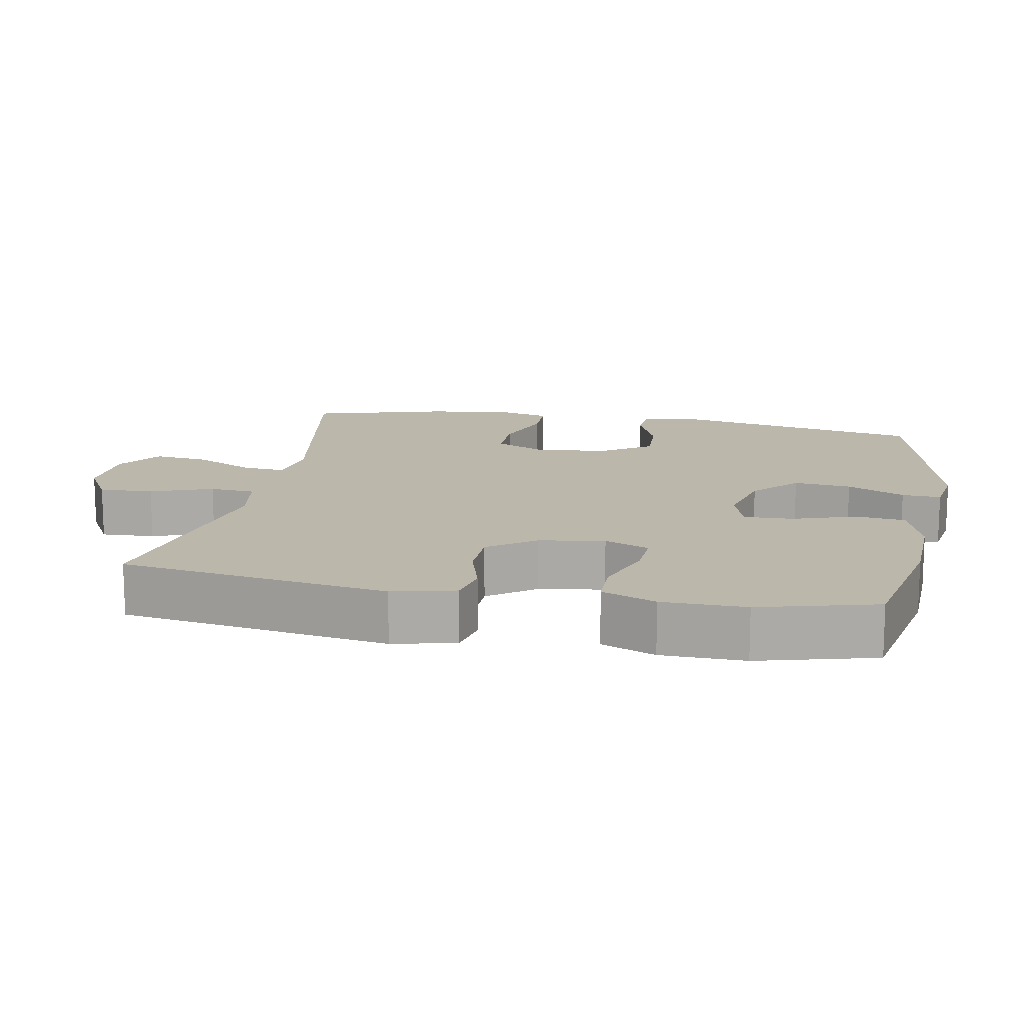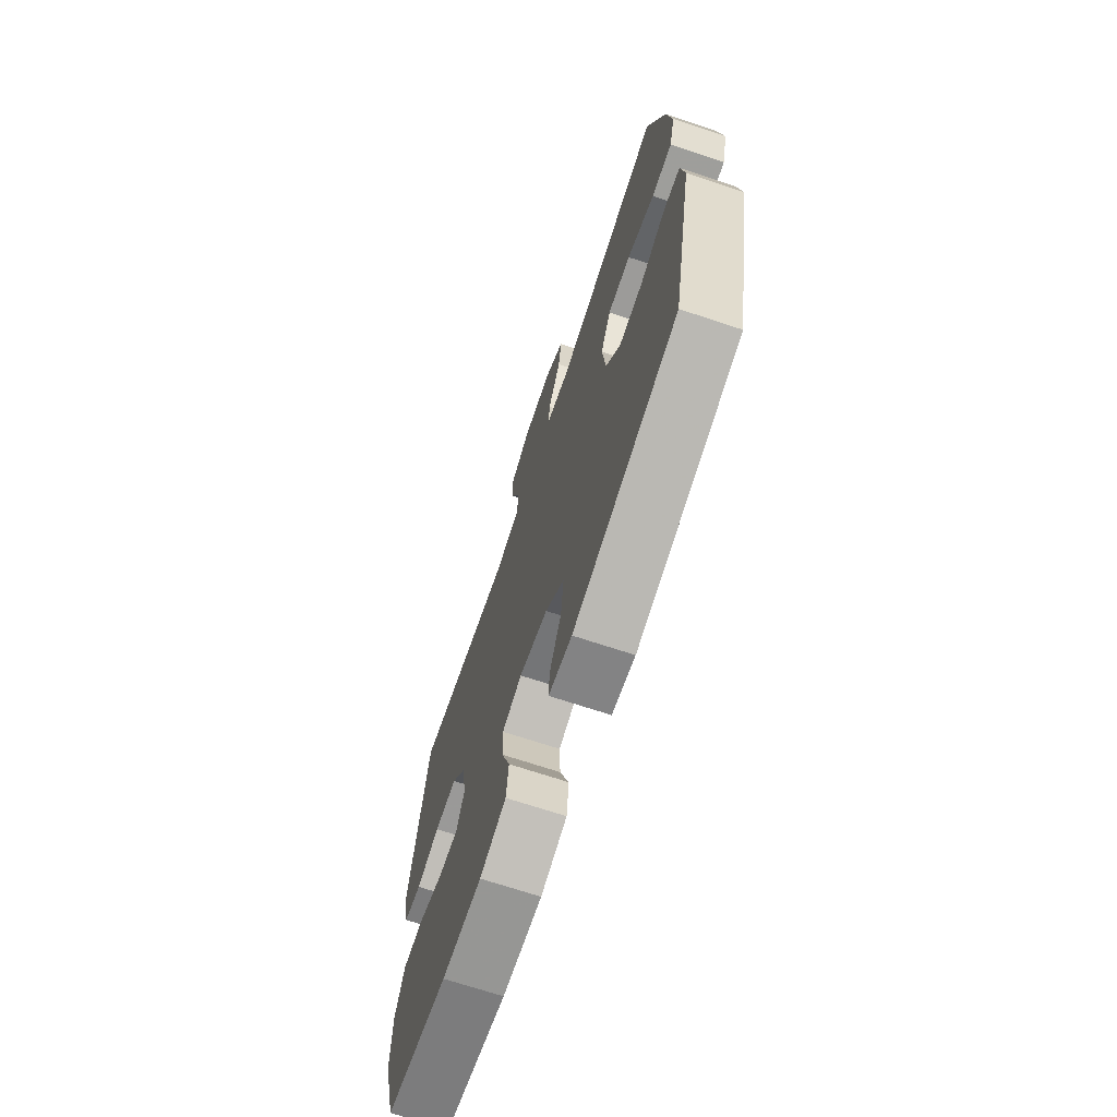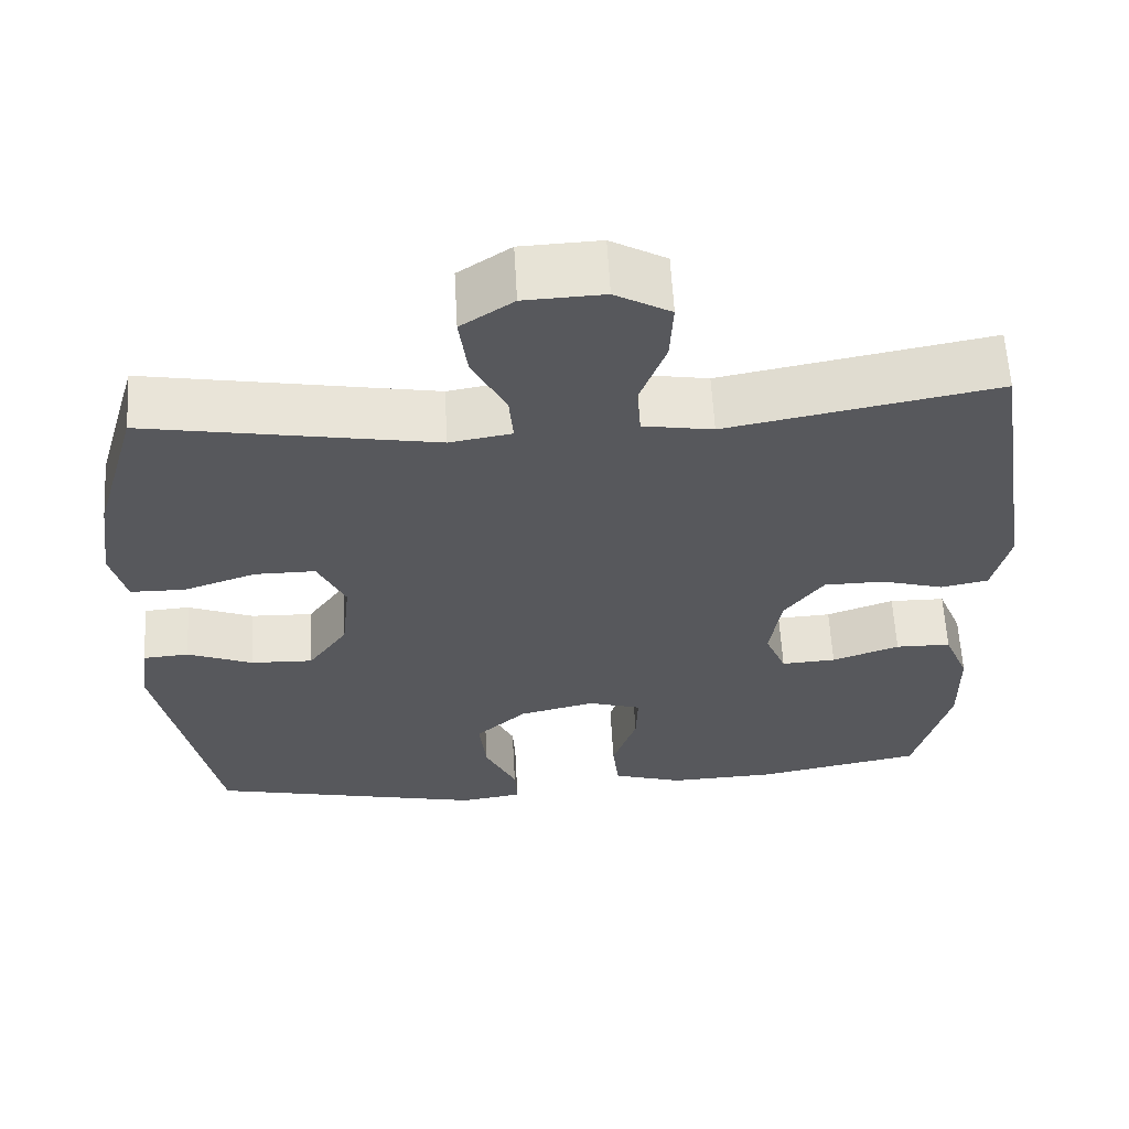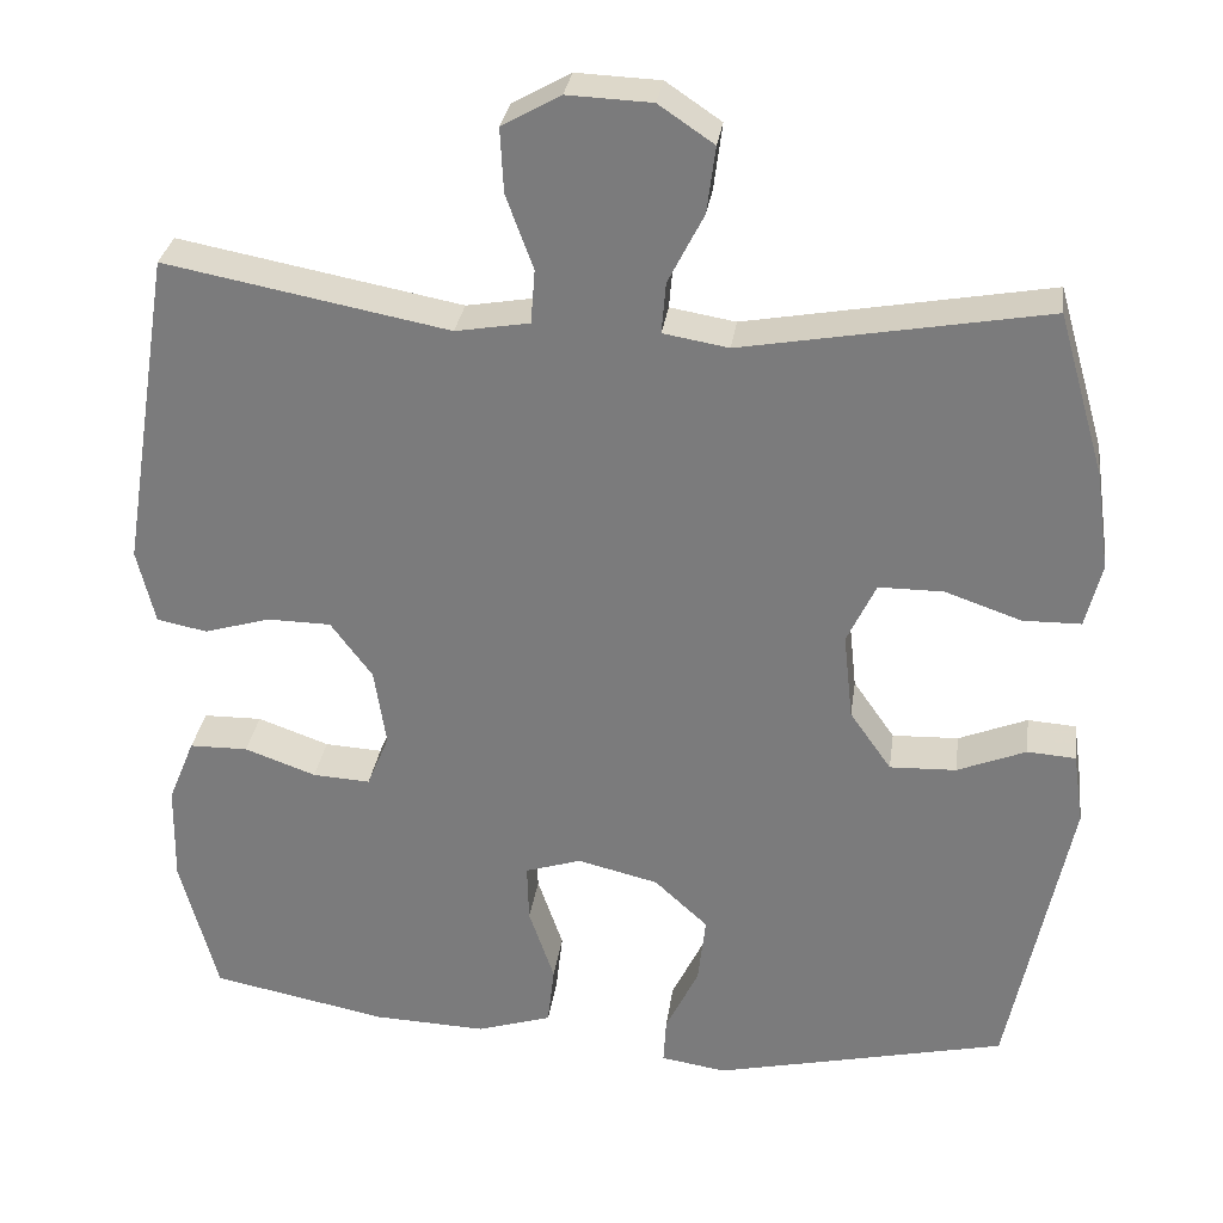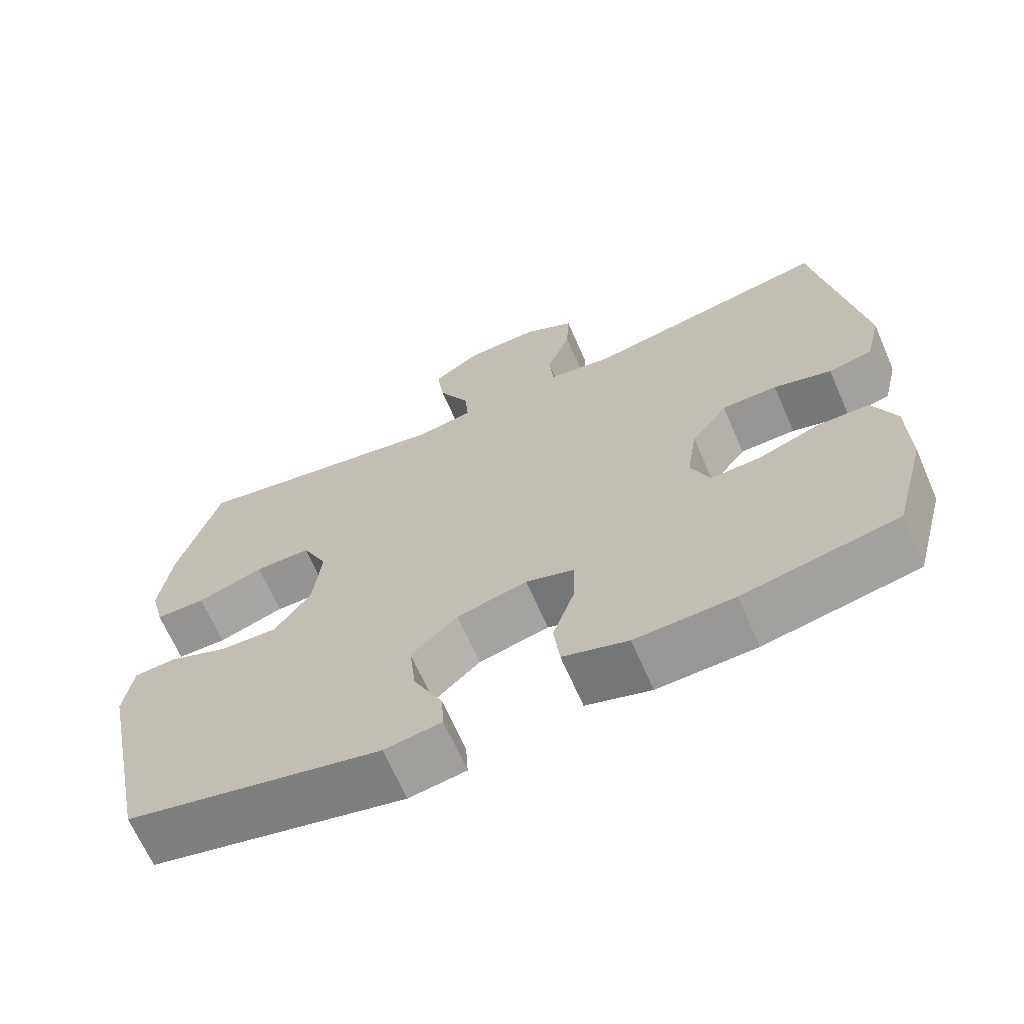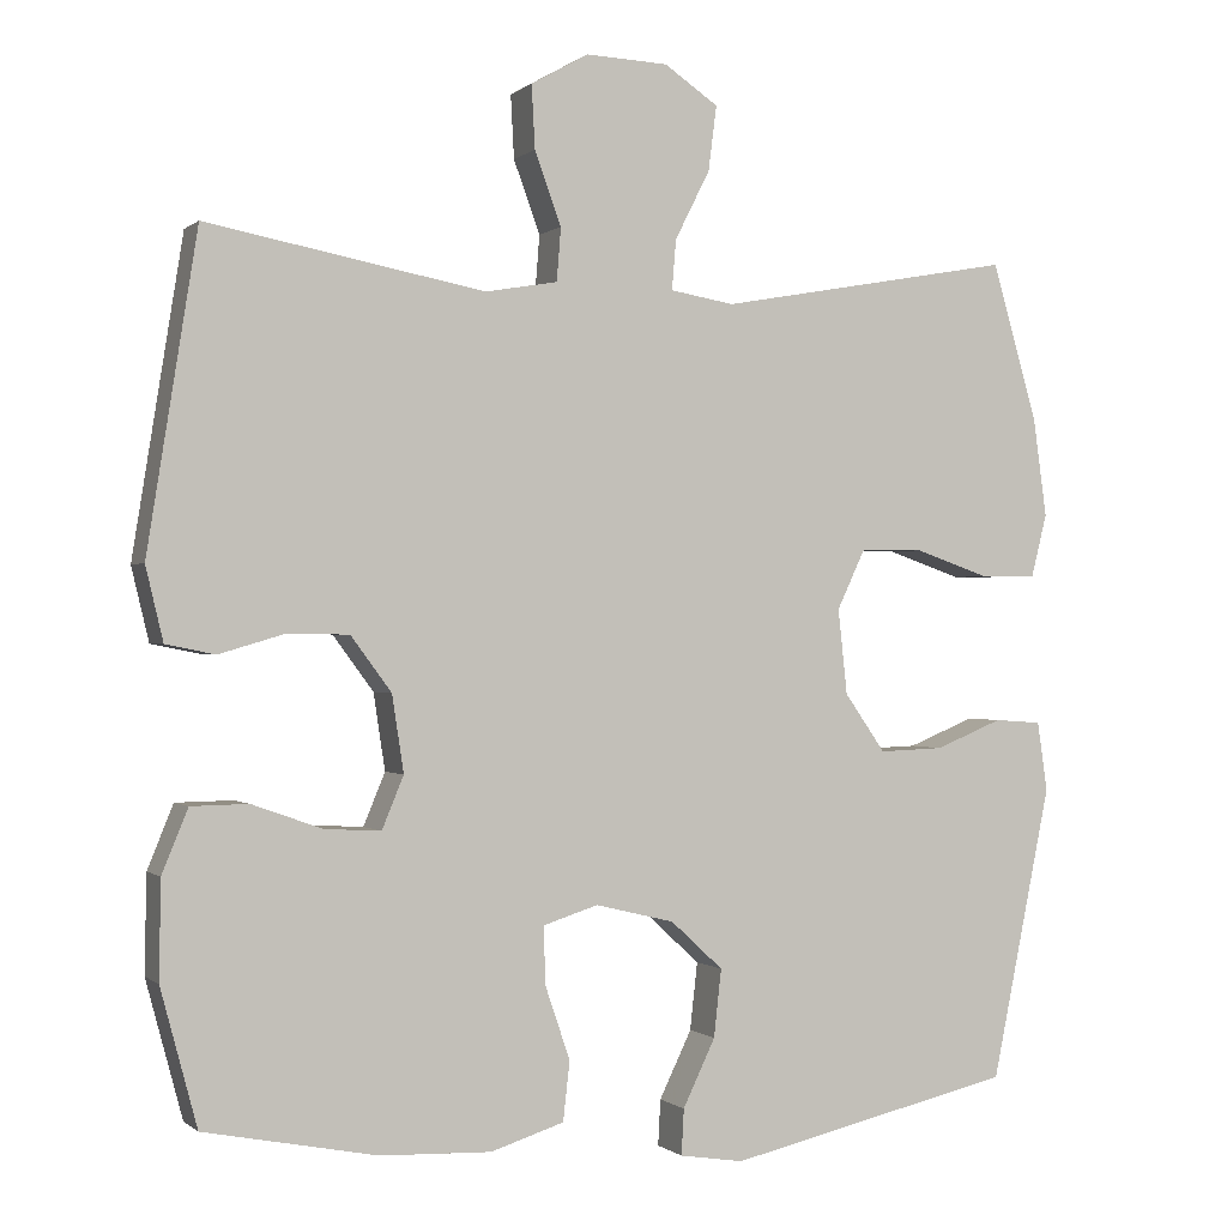
<metadata>
{"format":"obj","ext":"obj","renderer":"f3d","projection":"perspective","resolution":1024,"background":"white","views":[{"elev":14.3,"azim":100.7,"up":"+Y"},{"elev":-69.9,"azim":-108.4,"up":"+Z"},{"elev":61.1,"azim":-3.2,"up":"+Z"},{"elev":30.3,"azim":-172.1,"up":"+Z"},{"elev":-67.2,"azim":23.6,"up":"+Z"},{"elev":-0.3,"azim":157.8,"up":"+Z"}]}
</metadata>
<code>
v -0.5 0.07 0.5
v -0.143 0.07 0.436
v -0.066 0.07 0.449
v -0.071 0.07 0.509
v -0.113 0.07 0.592
v -0.123 0.07 0.67
v -0.058 0.07 0.714
v 0.041 0.07 0.718
v 0.11 0.07 0.679
v 0.106 0.07 0.603
v 0.074 0.07 0.516
v 0.079 0.07 0.452
v 0.166 0.07 0.437
v 0.5 0.07 0.5
v 0.56 0.07 0.123
v 0.539 0.07 0.035
v 0.48 0.07 0.023
v 0.402 0.07 0.046
v 0.327 0.07 0.045
v 0.278 0.07 -0.021
v 0.264 0.07 -0.113
v 0.29 0.07 -0.176
v 0.358 0.07 -0.172
v 0.442 0.07 -0.142
v 0.511 0.07 -0.143
v 0.542 0.07 -0.219
v 0.544 0.07 -0.336
v 0.5 0.07 -0.5
v 0.292 0.07 -0.541
v 0.159 0.07 -0.546
v 0.071 0.07 -0.518
v 0.063 0.07 -0.447
v 0.093 0.07 -0.359
v 0.095 0.07 -0.29
v 0.029 0.07 -0.269
v -0.066 0.07 -0.292
v -0.129 0.07 -0.35
v -0.12 0.07 -0.431
v -0.081 0.07 -0.512
v -0.078 0.07 -0.567
v -0.155 0.07 -0.579
v -0.5 0.07 -0.5
v -0.572 0.07 -0.149
v -0.56 0.07 -0.065
v -0.503 0.07 -0.061
v -0.422 0.07 -0.094
v -0.344 0.07 -0.097
v -0.295 0.07 -0.027
v -0.284 0.07 0.075
v -0.318 0.07 0.147
v -0.394 0.07 0.147
v -0.484 0.07 0.116
v -0.552 0.07 0.117
v -0.571 0.07 0.192
v -0.555 0.07 0.309
v -0.5 0 0.5
v -0.143 0 0.436
v -0.066 0 0.449
v -0.071 0 0.509
v -0.113 0 0.592
v -0.123 0 0.67
v -0.058 0 0.714
v 0.041 0 0.718
v 0.11 0 0.679
v 0.106 0 0.603
v 0.074 0 0.516
v 0.079 0 0.452
v 0.166 0 0.437
v 0.5 0 0.5
v 0.56 0 0.123
v 0.539 0 0.035
v 0.48 0 0.023
v 0.402 0 0.046
v 0.327 0 0.045
v 0.278 0 -0.021
v 0.264 0 -0.113
v 0.29 0 -0.176
v 0.358 0 -0.172
v 0.442 0 -0.142
v 0.511 0 -0.143
v 0.542 0 -0.219
v 0.544 0 -0.336
v 0.5 0 -0.5
v 0.292 0 -0.541
v 0.159 0 -0.546
v 0.071 0 -0.518
v 0.063 0 -0.447
v 0.093 0 -0.359
v 0.095 0 -0.29
v 0.029 0 -0.269
v -0.066 0 -0.292
v -0.129 0 -0.35
v -0.12 0 -0.431
v -0.081 0 -0.512
v -0.078 0 -0.567
v -0.155 0 -0.579
v -0.5 0 -0.5
v -0.572 0 -0.149
v -0.56 0 -0.065
v -0.503 0 -0.061
v -0.422 0 -0.094
v -0.344 0 -0.097
v -0.295 0 -0.027
v -0.284 0 0.075
v -0.318 0 0.147
v -0.394 0 0.147
v -0.484 0 0.116
v -0.552 0 0.117
v -0.571 0 0.192
v -0.555 0 0.309
f 54 55 1 2
f 51 52 53 54
f 50 51 54 2
f 49 50 2 3
f 48 49 3
f 43 44 45 46
f 43 46 47
f 42 43 47
f 41 42 47 48
f 38 39 40 41
f 37 38 41 48
f 30 31 32 33
f 30 33 34
f 29 30 34
f 28 29 34
f 27 28 34
f 26 27 34 35
f 23 24 25 26
f 22 23 26 35
f 15 16 17 18
f 13 14 15 18
f 12 13 18 19
f 8 9 10 11
f 8 11 12
f 7 8 12
f 4 5 6 7
f 3 4 7 12
f 36 37 48 3
f 21 22 35 36
f 20 21 36 3
f 3 12 19 20
f 57 56 110 109
f 109 108 107 106
f 57 109 106 105
f 58 57 105 104
f 58 104 103
f 101 100 99 98
f 102 101 98
f 102 98 97
f 103 102 97 96
f 96 95 94 93
f 103 96 93 92
f 88 87 86 85
f 89 88 85
f 89 85 84
f 89 84 83
f 89 83 82
f 90 89 82 81
f 81 80 79 78
f 90 81 78 77
f 73 72 71 70
f 73 70 69 68
f 74 73 68 67
f 66 65 64 63
f 67 66 63
f 67 63 62
f 62 61 60 59
f 67 62 59 58
f 58 103 92 91
f 91 90 77 76
f 58 91 76 75
f 75 74 67 58
f 1 56 57 2
f 2 57 58 3
f 3 58 59 4
f 4 59 60 5
f 5 60 61 6
f 6 61 62 7
f 7 62 63 8
f 8 63 64 9
f 9 64 65 10
f 10 65 66 11
f 11 66 67 12
f 12 67 68 13
f 13 68 69 14
f 14 69 70 15
f 15 70 71 16
f 16 71 72 17
f 17 72 73 18
f 18 73 74 19
f 19 74 75 20
f 20 75 76 21
f 21 76 77 22
f 22 77 78 23
f 23 78 79 24
f 24 79 80 25
f 25 80 81 26
f 26 81 82 27
f 27 82 83 28
f 28 83 84 29
f 29 84 85 30
f 30 85 86 31
f 31 86 87 32
f 32 87 88 33
f 33 88 89 34
f 34 89 90 35
f 35 90 91 36
f 36 91 92 37
f 37 92 93 38
f 38 93 94 39
f 39 94 95 40
f 40 95 96 41
f 41 96 97 42
f 42 97 98 43
f 43 98 99 44
f 44 99 100 45
f 45 100 101 46
f 46 101 102 47
f 47 102 103 48
f 48 103 104 49
f 49 104 105 50
f 50 105 106 51
f 51 106 107 52
f 52 107 108 53
f 53 108 109 54
f 54 109 110 55
f 55 110 56 1

</code>
